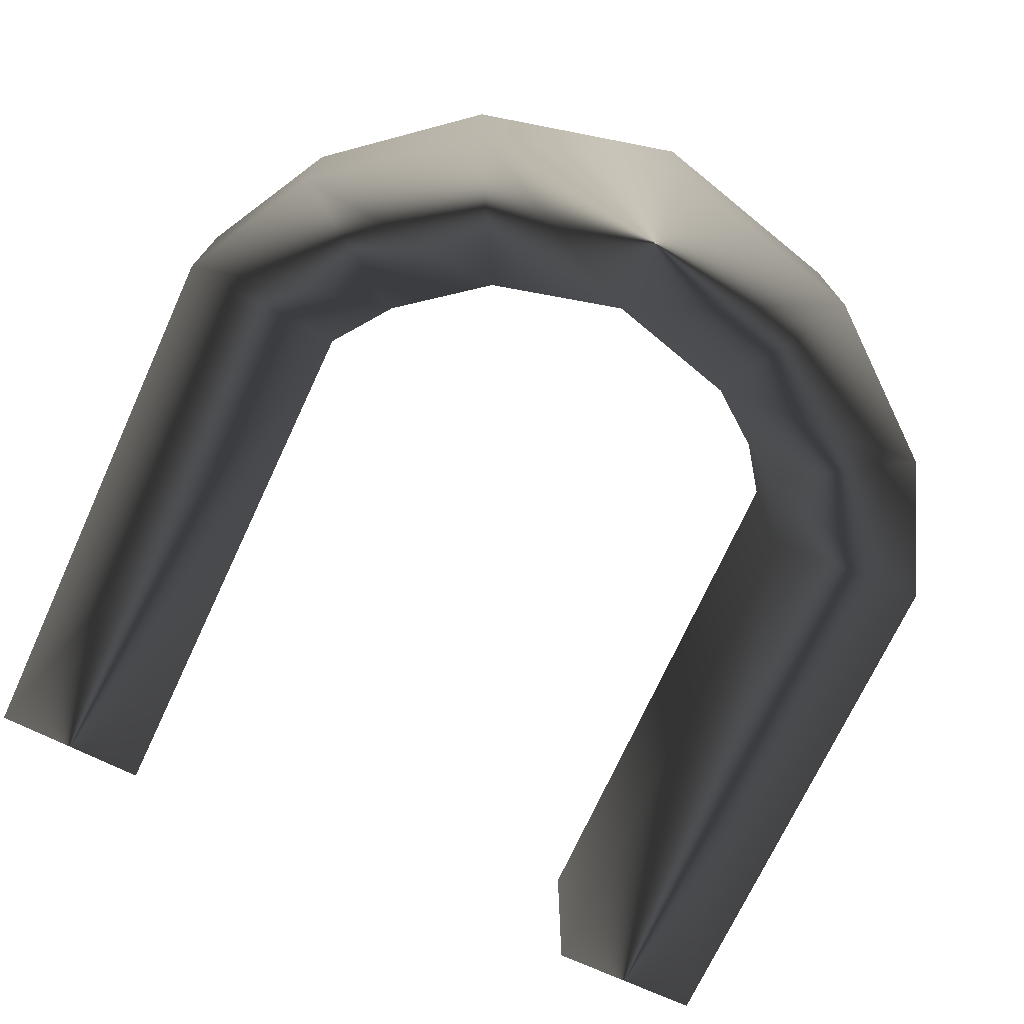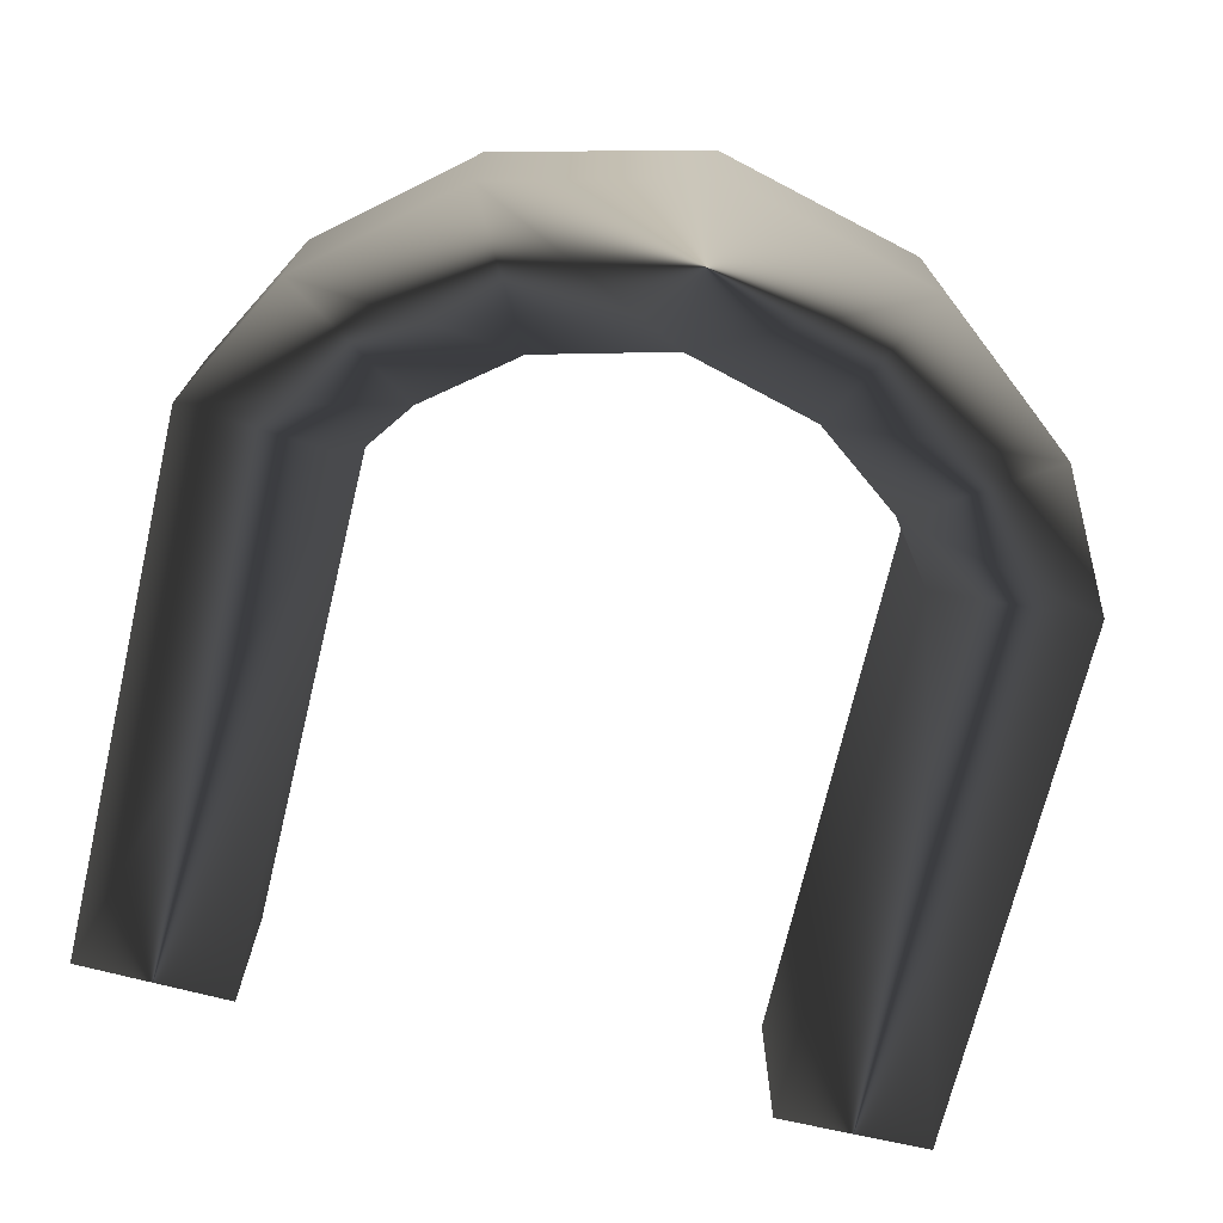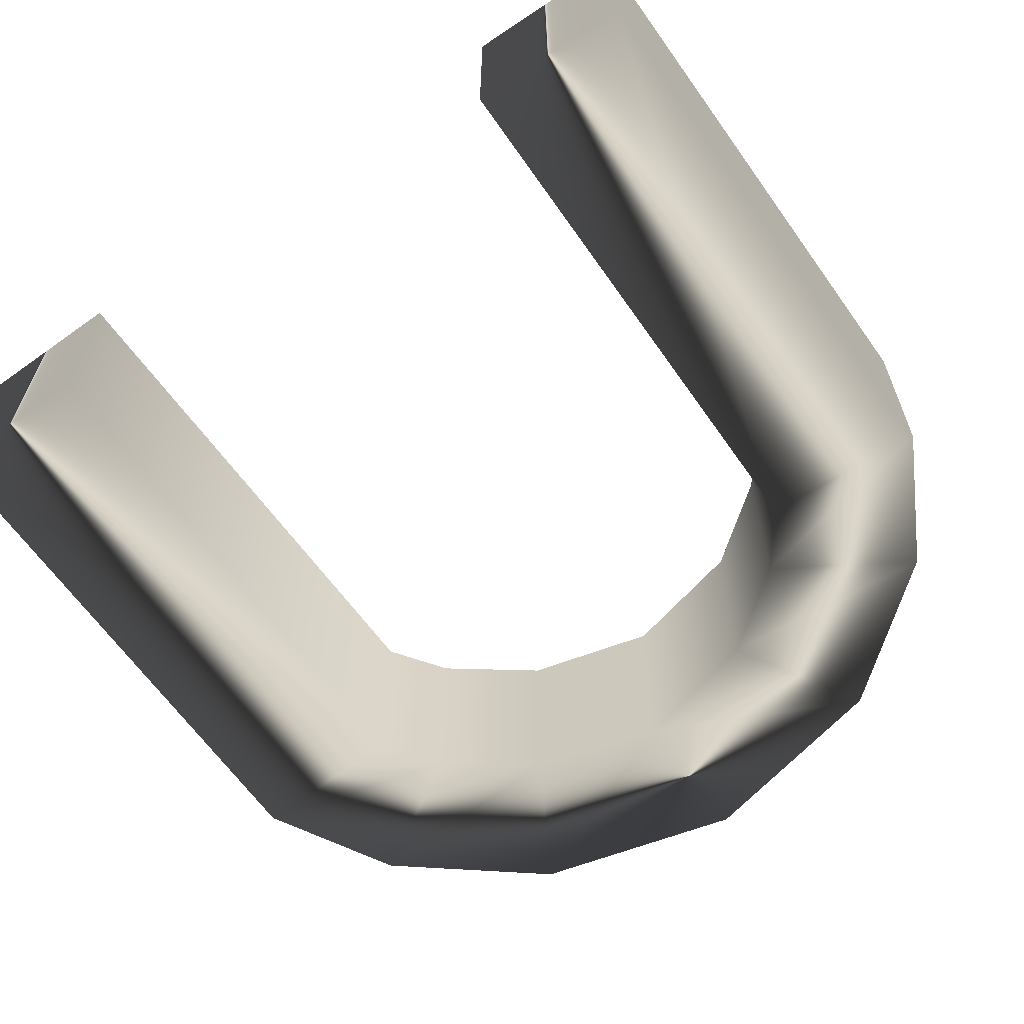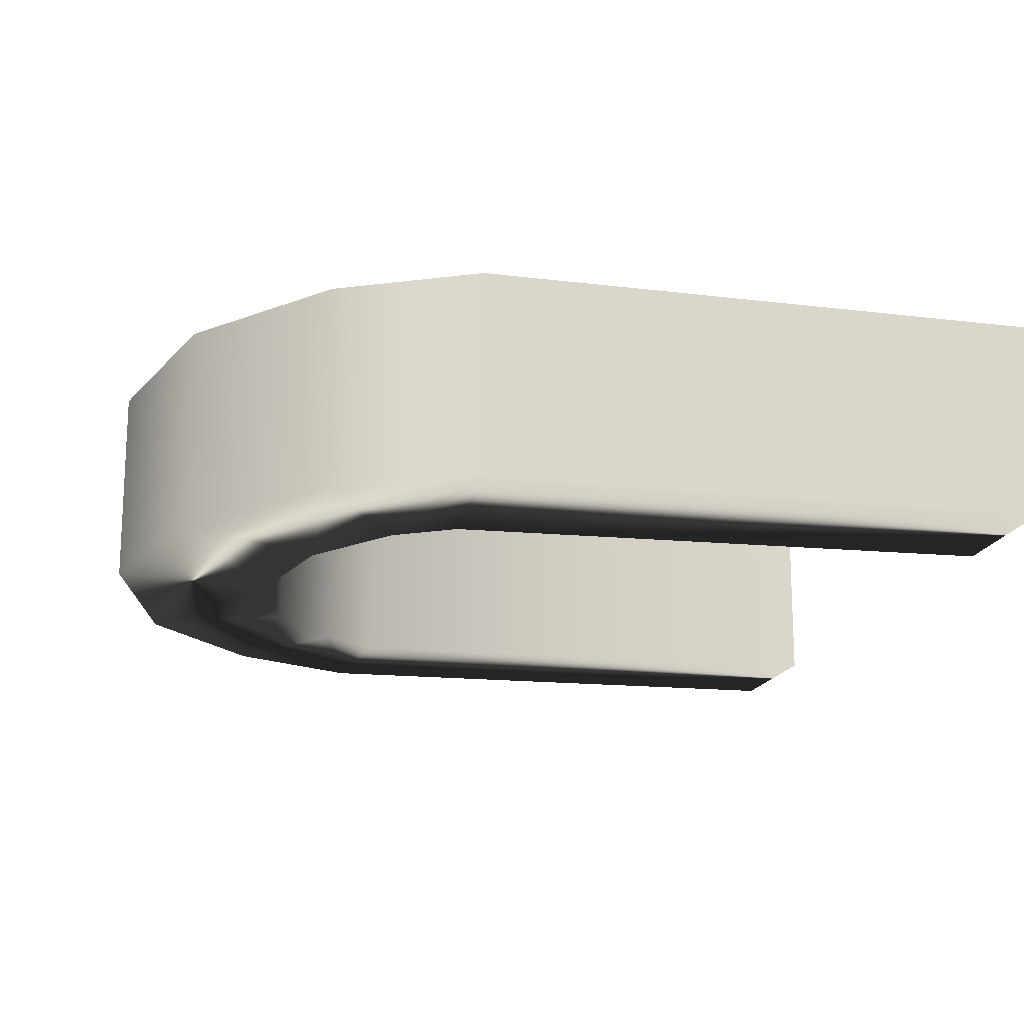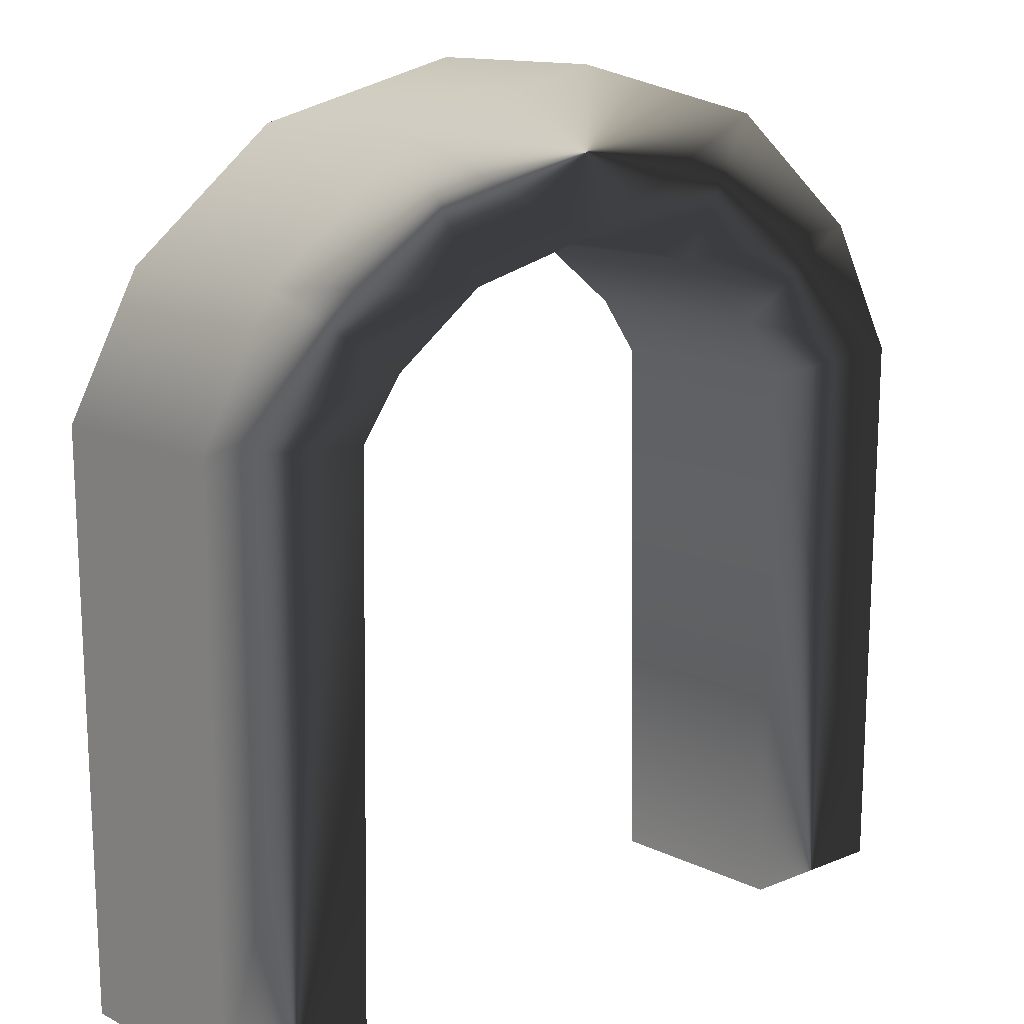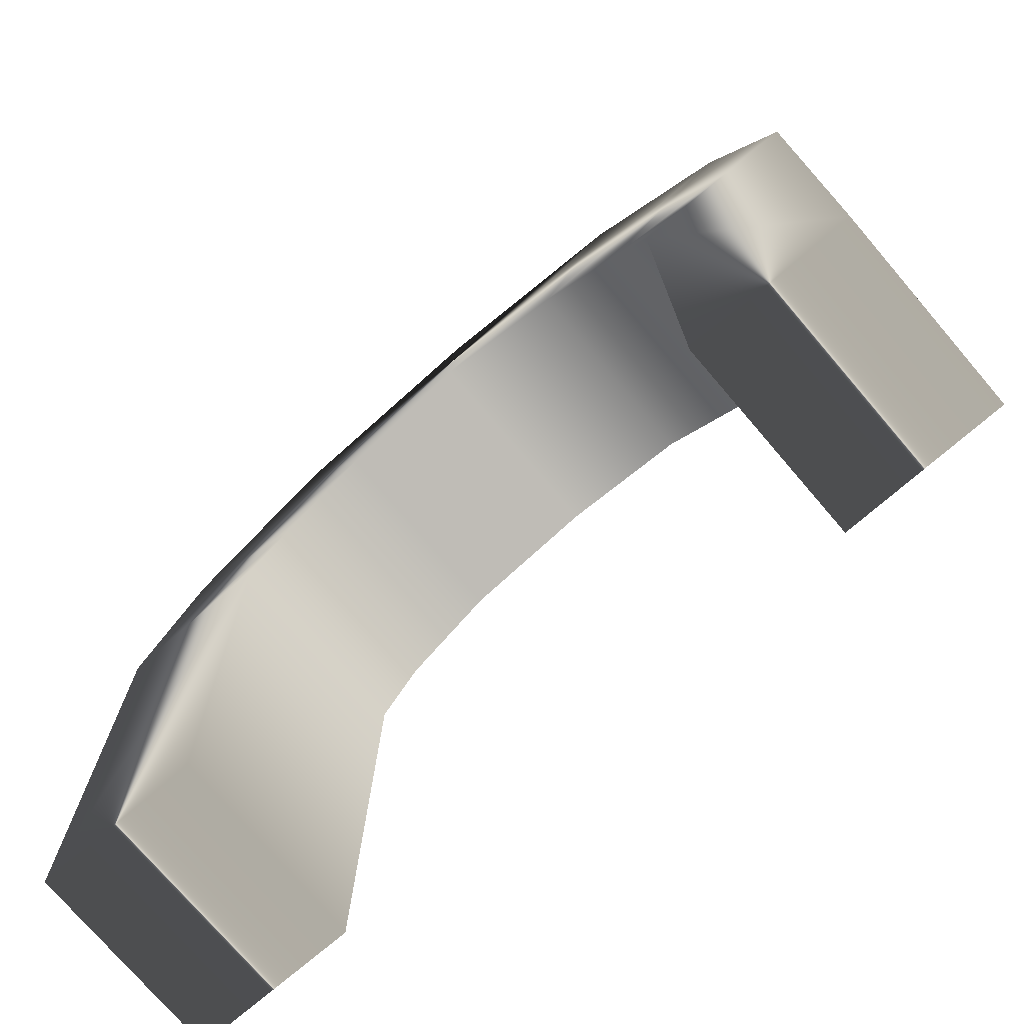
<metadata>
{"format":"obj","ext":"obj","renderer":"f3d","projection":"perspective","resolution":1024,"background":"white","views":[{"elev":-73.9,"azim":-25.0,"up":"+Y"},{"elev":-72.8,"azim":-13.5,"up":"+Y"},{"elev":-62.5,"azim":-145.0,"up":"+Y"},{"elev":-16.9,"azim":76.9,"up":"+Y"},{"elev":13.0,"azim":138.3,"up":"+Z"},{"elev":-75.1,"azim":-139.5,"up":"+Z"}]}
</metadata>
<code>
g
v  1.929 0.4482 2.396
v  1.929 -0.4482 2.396
v  1.907 -0.4368 -0.1094
v  1.907 0.4368 -0.1094
v  1.606 0.4511 2.996
v  1.606 -0.4511 2.996
v  0.9425 0.4509 3.531
v  0.9425 -0.4509 3.531
v  -0.01089 0.4423 3.77
v  -0.01088 -0.4423 3.77
v  0.5911 0.4608 2.914
v  0.5911 -0.4608 2.914
v  -0.01089 -0.4749 3.073
v  -0.01089 0.4749 3.073
v  0.9954 0.4583 2.612
v  0.9954 -0.4583 2.612
v  1.186 0.4662 2.351
v  1.186 -0.4662 2.351
v  1.19 0.4365 -0.1211
v  1.19 -0.4365 -0.1211
v  -1.929 0.4482 2.396
v  -1.907 0.4368 -0.1094
v  -1.907 -0.4368 -0.1094
v  -1.929 -0.4482 2.396
v  -1.606 0.4511 2.996
v  -1.606 -0.4511 2.996
v  -0.9635 0.4509 3.531
v  -0.9635 -0.4509 3.531
v  -0.6121 0.4608 2.914
v  -0.6121 -0.4608 2.914
v  -0.9954 0.4583 2.612
v  -0.9954 -0.4583 2.612
v  -1.186 0.4662 2.351
v  -1.186 -0.4662 2.351
v  -1.19 0.4365 -0.1211
v  -1.19 -0.4366 -0.1211
g (null)
f 1 2 3 4
f 5 6 2 1
f 7 8 6 5
f 9 10 8 7
f 11 12 13 14
f 15 16 12 11
f 17 18 16 15
f 19 20 18 17
f 8 10 13 12
f 6 8 12 16
f 18 20 3 2
f 14 9 7 11
f 11 7 5 15
f 15 5 1 17
f 4 19 17 1
f 21 22 23 24
f 25 21 24 26
f 27 25 26 28
f 9 27 28 10
f 29 14 13 30
f 31 29 30 32
f 33 31 32 34
f 35 33 34 36
f 28 30 13 10
f 26 32 30 28
f 34 24 23 36
f 14 29 27 9
f 29 31 25 27
f 21 25 31 33
f 22 21 33 35
f 20 4 3
f 20 19 4
f 2 16 18
f 2 6 16
f 36 23 22
f 36 22 35
f 26 24 32
f 24 34 32
g

</code>
